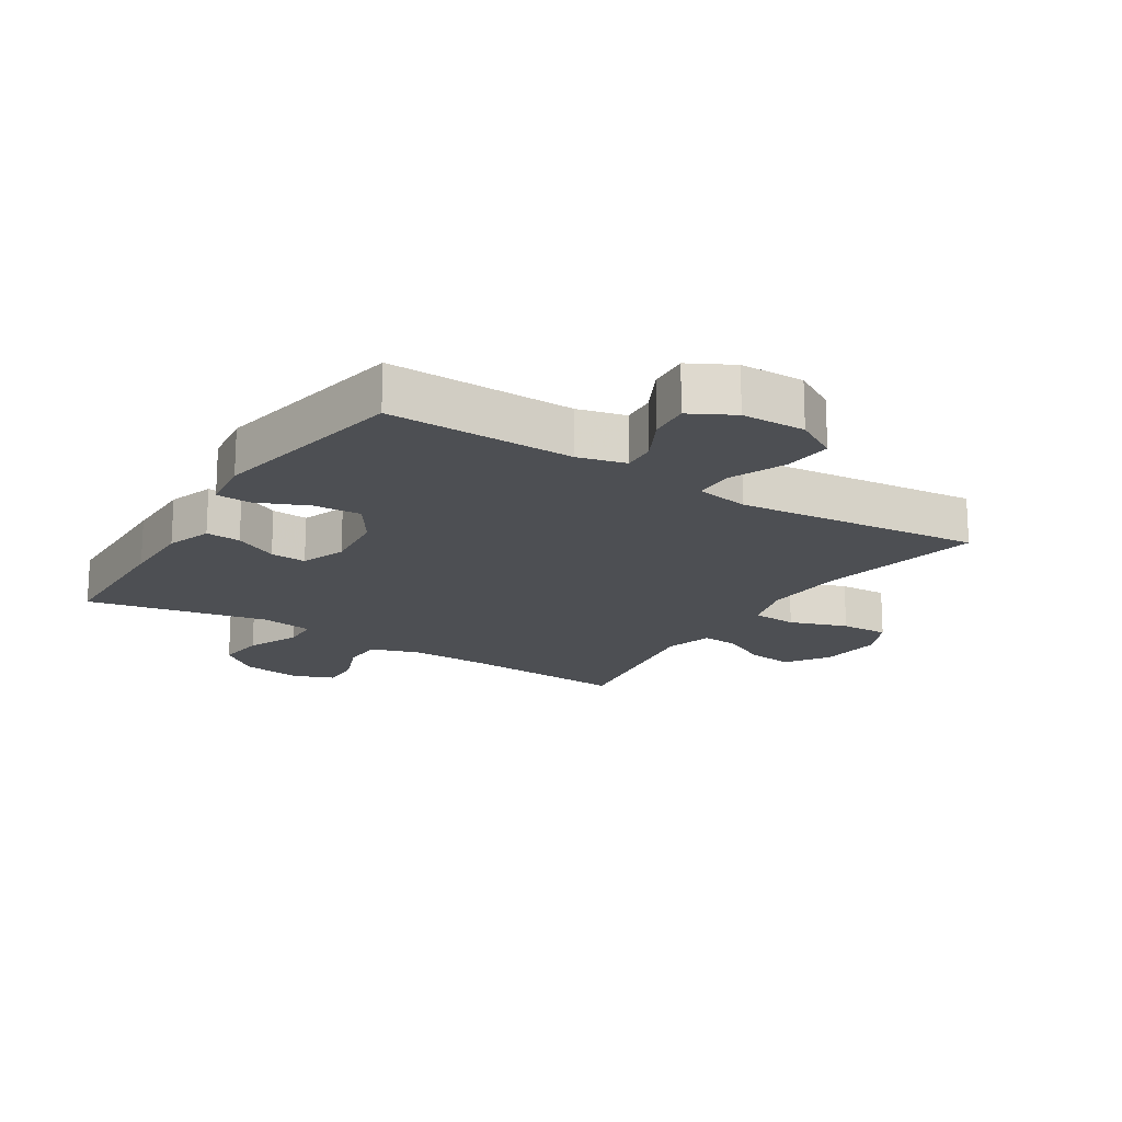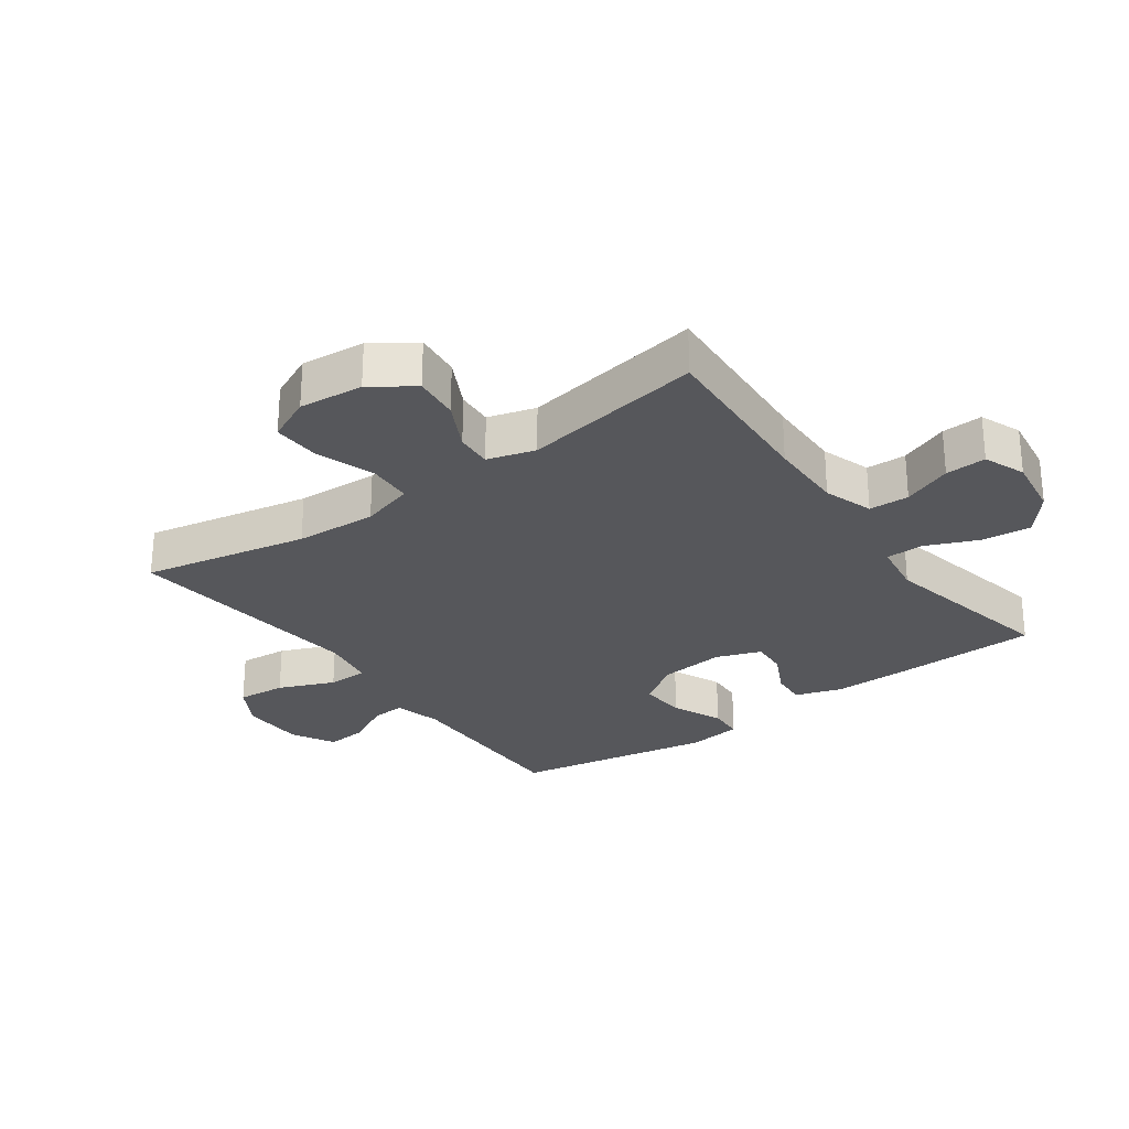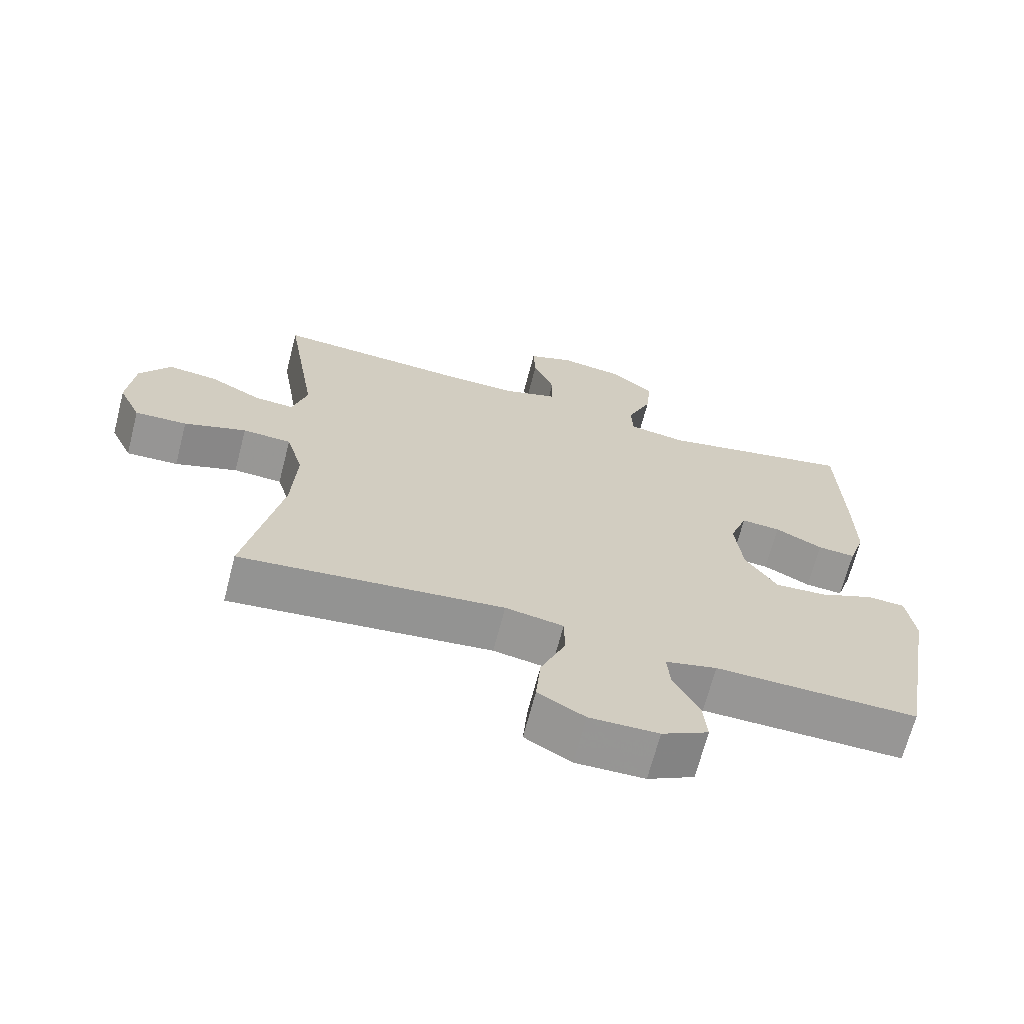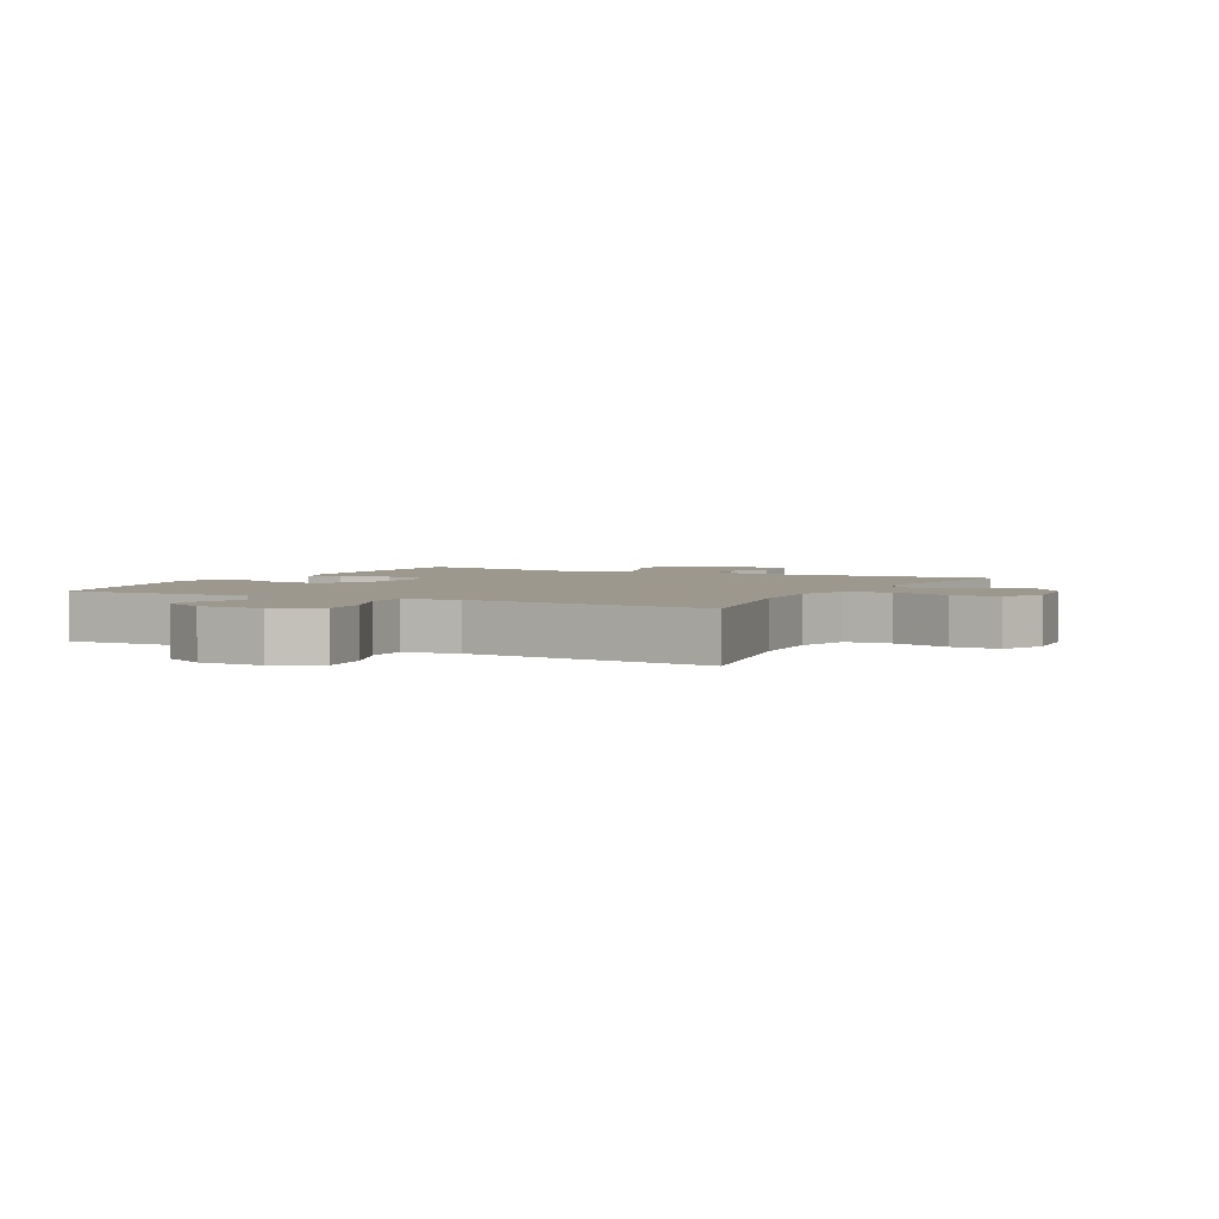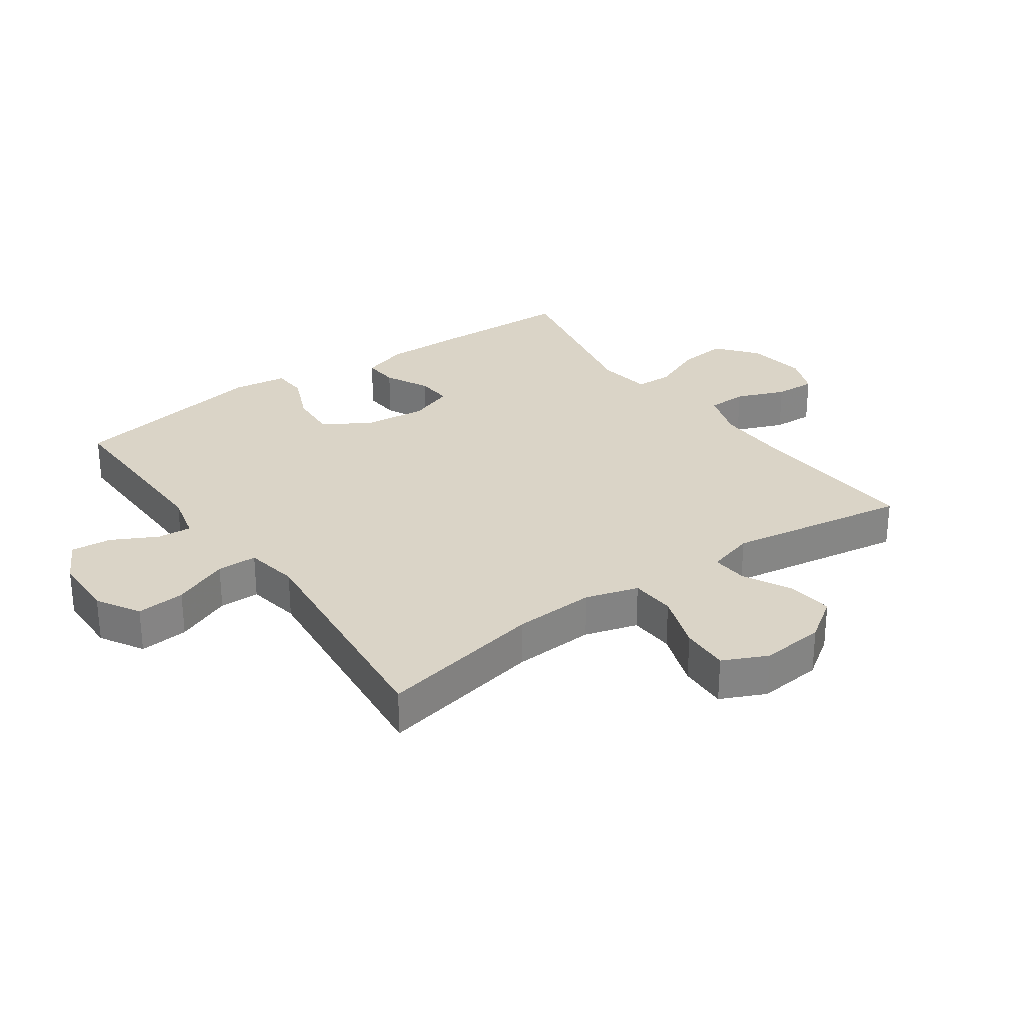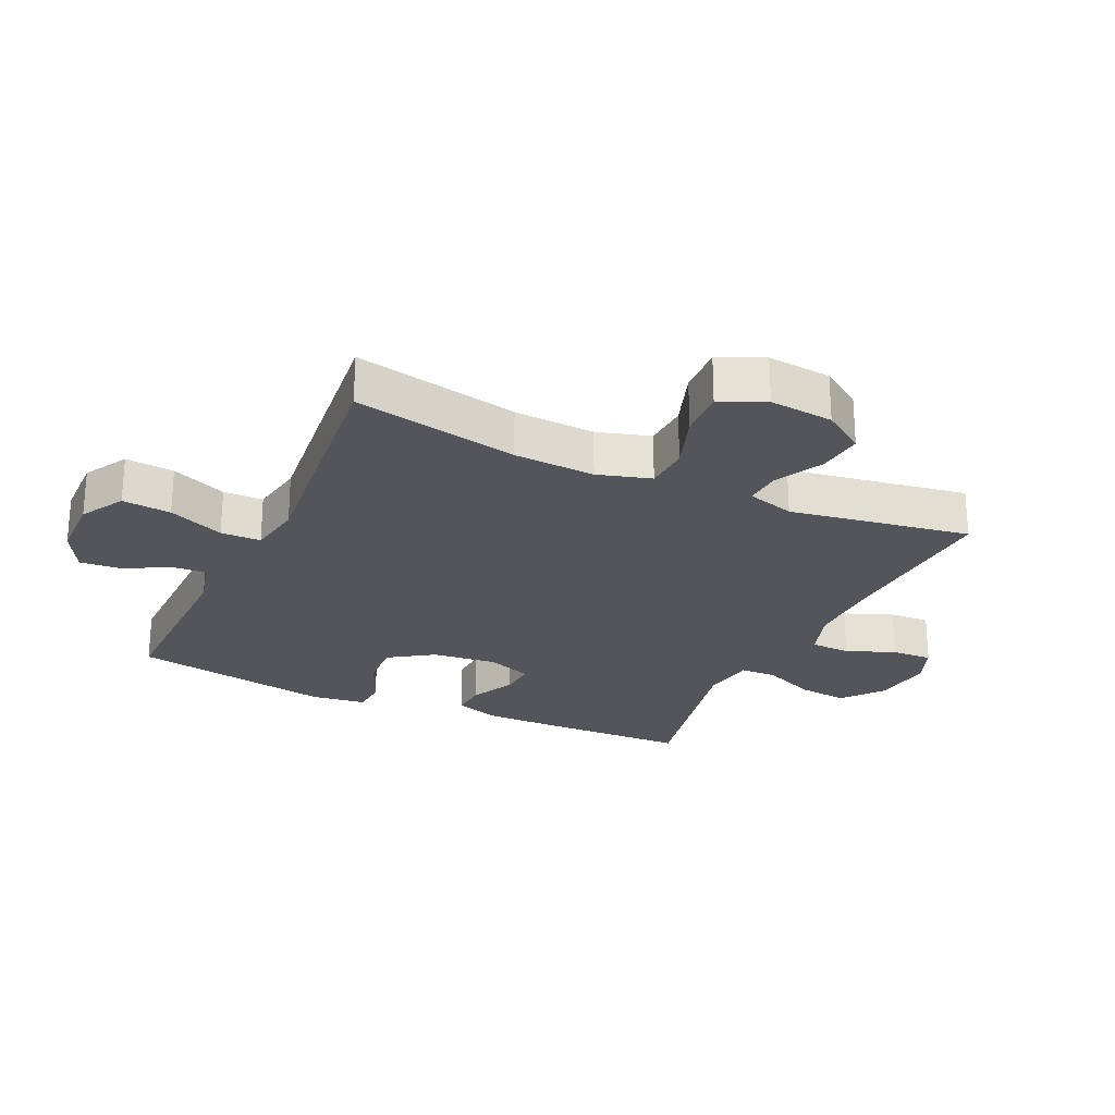
<metadata>
{"format":"obj","ext":"obj","renderer":"f3d","projection":"perspective","resolution":1024,"background":"white","views":[{"elev":-17.7,"azim":147.5,"up":"+Y"},{"elev":-27.4,"azim":-54.1,"up":"+Y"},{"elev":-67.8,"azim":-14.5,"up":"+Z"},{"elev":3.1,"azim":-152.8,"up":"+Y"},{"elev":28.9,"azim":-125.4,"up":"+Y"},{"elev":-25.0,"azim":-114.9,"up":"+Y"}]}
</metadata>
<code>
v -0.5 0.07 -0.5
v -0.447 0.07 -0.236
v -0.44 0.07 -0.106
v -0.465 0.07 -0.021
v -0.537 0.07 -0.017
v -0.629 0.07 -0.049
v -0.706 0.07 -0.052
v -0.739 0.07 0.019
v -0.729 0.07 0.121
v -0.683 0.07 0.188
v -0.61 0.07 0.18
v -0.533 0.07 0.14
v -0.475 0.07 0.136
v -0.453 0.07 0.212
v -0.5 0.07 0.5
v -0.227 0.07 0.483
v -0.105 0.07 0.481
v -0.026 0.07 0.507
v -0.024 0.07 0.571
v -0.055 0.07 0.649
v -0.058 0.07 0.714
v 0.008 0.07 0.74
v 0.104 0.07 0.726
v 0.167 0.07 0.675
v 0.159 0.07 0.596
v 0.123 0.07 0.512
v 0.125 0.07 0.453
v 0.211 0.07 0.44
v 0.5 0.07 0.5
v 0.507 0.07 0.264
v 0.508 0.07 0.147
v 0.484 0.07 0.074
v 0.428 0.07 0.078
v 0.358 0.07 0.113
v 0.3 0.07 0.117
v 0.274 0.07 0.045
v 0.285 0.07 -0.058
v 0.332 0.07 -0.129
v 0.408 0.07 -0.124
v 0.489 0.07 -0.089
v 0.545 0.07 -0.092
v 0.557 0.07 -0.179
v 0.5 0.07 -0.5
v 0.201 0.07 -0.495
v 0.125 0.07 -0.514
v 0.129 0.07 -0.568
v 0.167 0.07 -0.641
v 0.173 0.07 -0.706
v 0.104 0.07 -0.743
v 0.002 0.07 -0.745
v -0.067 0.07 -0.705
v -0.06 0.07 -0.627
v -0.023 0.07 -0.538
v -0.024 0.07 -0.474
v -0.11 0.07 -0.459
v -0.5 0 -0.5
v -0.447 0 -0.236
v -0.44 0 -0.106
v -0.465 0 -0.021
v -0.537 0 -0.017
v -0.629 0 -0.049
v -0.706 0 -0.052
v -0.739 0 0.019
v -0.729 0 0.121
v -0.683 0 0.188
v -0.61 0 0.18
v -0.533 0 0.14
v -0.475 0 0.136
v -0.453 0 0.212
v -0.5 0 0.5
v -0.227 0 0.483
v -0.105 0 0.481
v -0.026 0 0.507
v -0.024 0 0.571
v -0.055 0 0.649
v -0.058 0 0.714
v 0.008 0 0.74
v 0.104 0 0.726
v 0.167 0 0.675
v 0.159 0 0.596
v 0.123 0 0.512
v 0.125 0 0.453
v 0.211 0 0.44
v 0.5 0 0.5
v 0.507 0 0.264
v 0.508 0 0.147
v 0.484 0 0.074
v 0.428 0 0.078
v 0.358 0 0.113
v 0.3 0 0.117
v 0.274 0 0.045
v 0.285 0 -0.058
v 0.332 0 -0.129
v 0.408 0 -0.124
v 0.489 0 -0.089
v 0.545 0 -0.092
v 0.557 0 -0.179
v 0.5 0 -0.5
v 0.201 0 -0.495
v 0.125 0 -0.514
v 0.129 0 -0.568
v 0.167 0 -0.641
v 0.173 0 -0.706
v 0.104 0 -0.743
v 0.002 0 -0.745
v -0.067 0 -0.705
v -0.06 0 -0.627
v -0.023 0 -0.538
v -0.024 0 -0.474
v -0.11 0 -0.459
f 50 51 52 53
f 50 53 54
f 49 50 54
f 46 47 48 49
f 45 46 49 54
f 44 45 54
f 43 44 54 55
f 39 40 41 42
f 38 39 42 43
f 37 38 43 55
f 31 32 33 34
f 31 34 35
f 28 29 30 31
f 27 28 31 35
f 23 24 25 26
f 23 26 27
f 22 23 27
f 19 20 21 22
f 18 19 22 27
f 17 18 27 35
f 14 15 16
f 13 14 16 17
f 9 10 11 12
f 9 12 13
f 8 9 13
f 5 6 7 8
f 4 5 8 13
f 3 4 13 17
f 37 55 1 2
f 36 37 2 3
f 3 17 35 36
f 108 107 106 105
f 109 108 105
f 109 105 104
f 104 103 102 101
f 109 104 101 100
f 109 100 99
f 110 109 99 98
f 97 96 95 94
f 98 97 94 93
f 110 98 93 92
f 89 88 87 86
f 90 89 86
f 86 85 84 83
f 90 86 83 82
f 81 80 79 78
f 82 81 78
f 82 78 77
f 77 76 75 74
f 82 77 74 73
f 90 82 73 72
f 71 70 69
f 72 71 69 68
f 67 66 65 64
f 68 67 64
f 68 64 63
f 63 62 61 60
f 68 63 60 59
f 72 68 59 58
f 57 56 110 92
f 58 57 92 91
f 91 90 72 58
f 1 56 57 2
f 2 57 58 3
f 3 58 59 4
f 4 59 60 5
f 5 60 61 6
f 6 61 62 7
f 7 62 63 8
f 8 63 64 9
f 9 64 65 10
f 10 65 66 11
f 11 66 67 12
f 12 67 68 13
f 13 68 69 14
f 14 69 70 15
f 15 70 71 16
f 16 71 72 17
f 17 72 73 18
f 18 73 74 19
f 19 74 75 20
f 20 75 76 21
f 21 76 77 22
f 22 77 78 23
f 23 78 79 24
f 24 79 80 25
f 25 80 81 26
f 26 81 82 27
f 27 82 83 28
f 28 83 84 29
f 29 84 85 30
f 30 85 86 31
f 31 86 87 32
f 32 87 88 33
f 33 88 89 34
f 34 89 90 35
f 35 90 91 36
f 36 91 92 37
f 37 92 93 38
f 38 93 94 39
f 39 94 95 40
f 40 95 96 41
f 41 96 97 42
f 42 97 98 43
f 43 98 99 44
f 44 99 100 45
f 45 100 101 46
f 46 101 102 47
f 47 102 103 48
f 48 103 104 49
f 49 104 105 50
f 50 105 106 51
f 51 106 107 52
f 52 107 108 53
f 53 108 109 54
f 54 109 110 55
f 55 110 56 1

</code>
